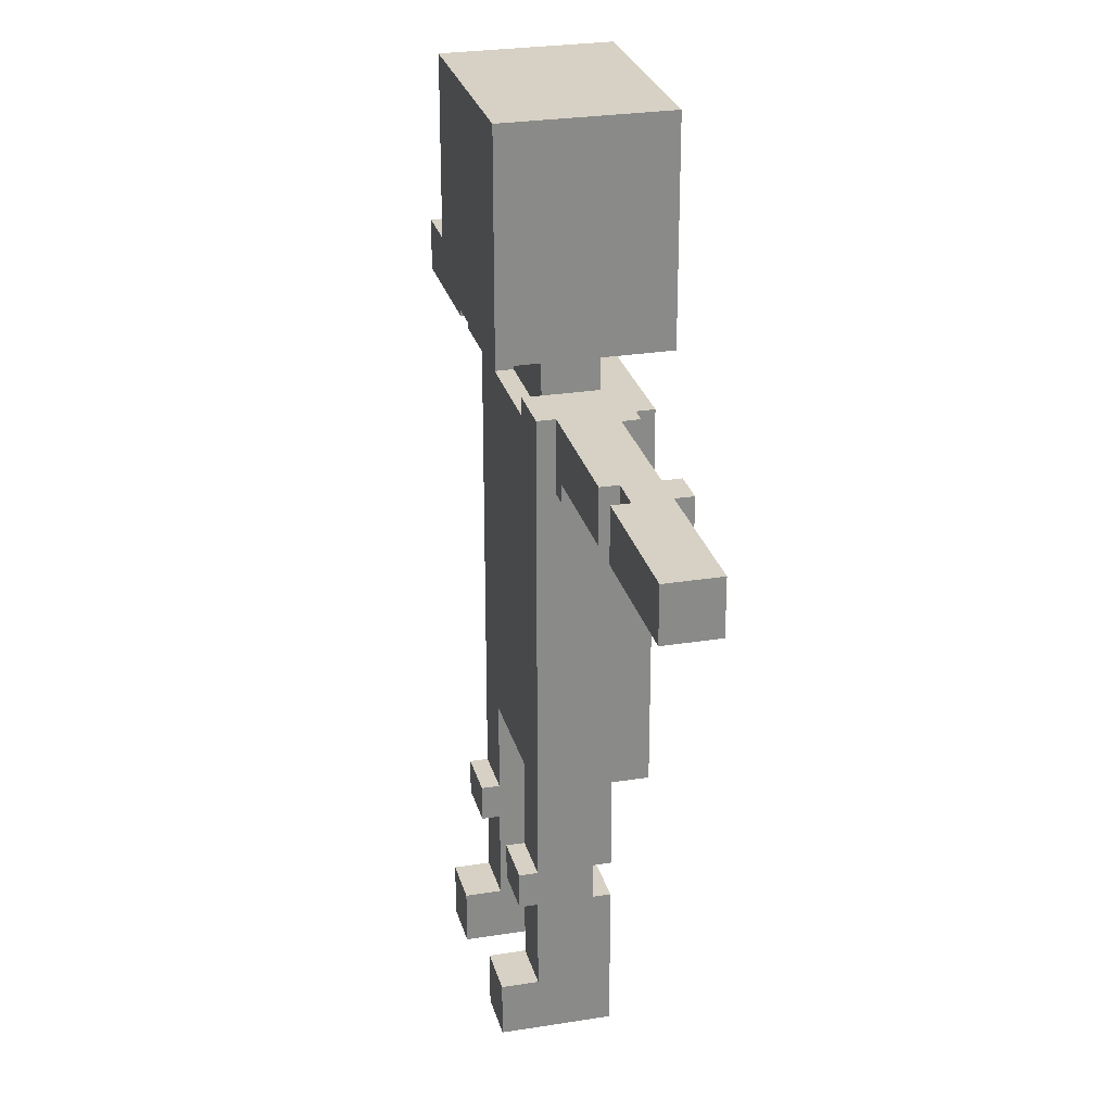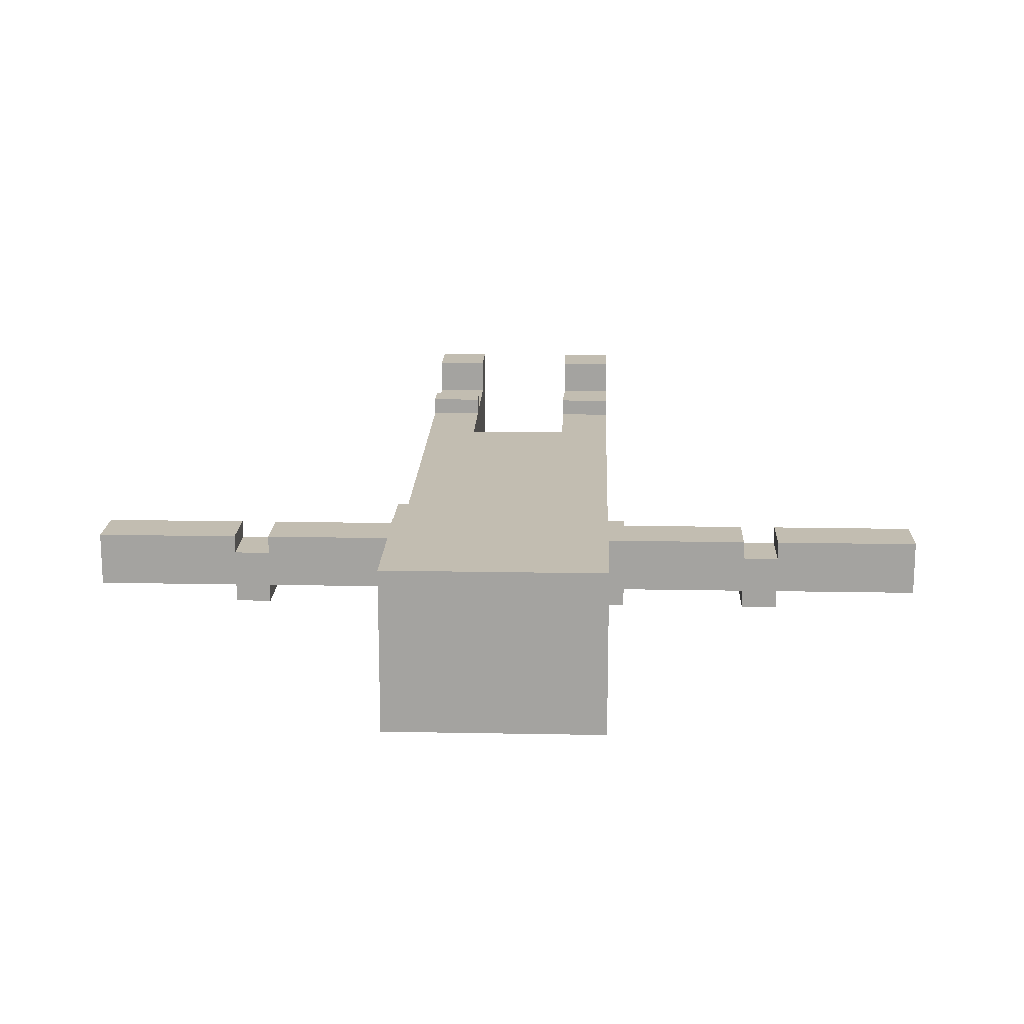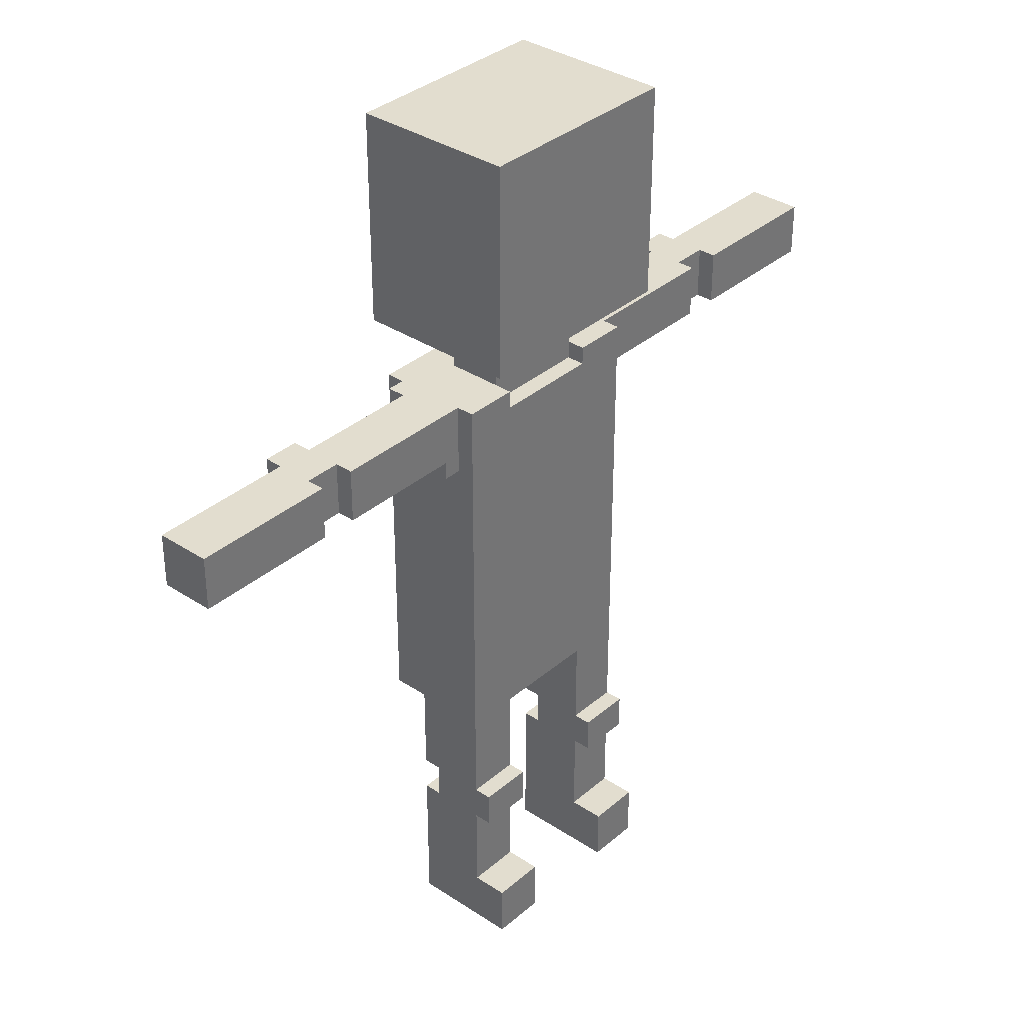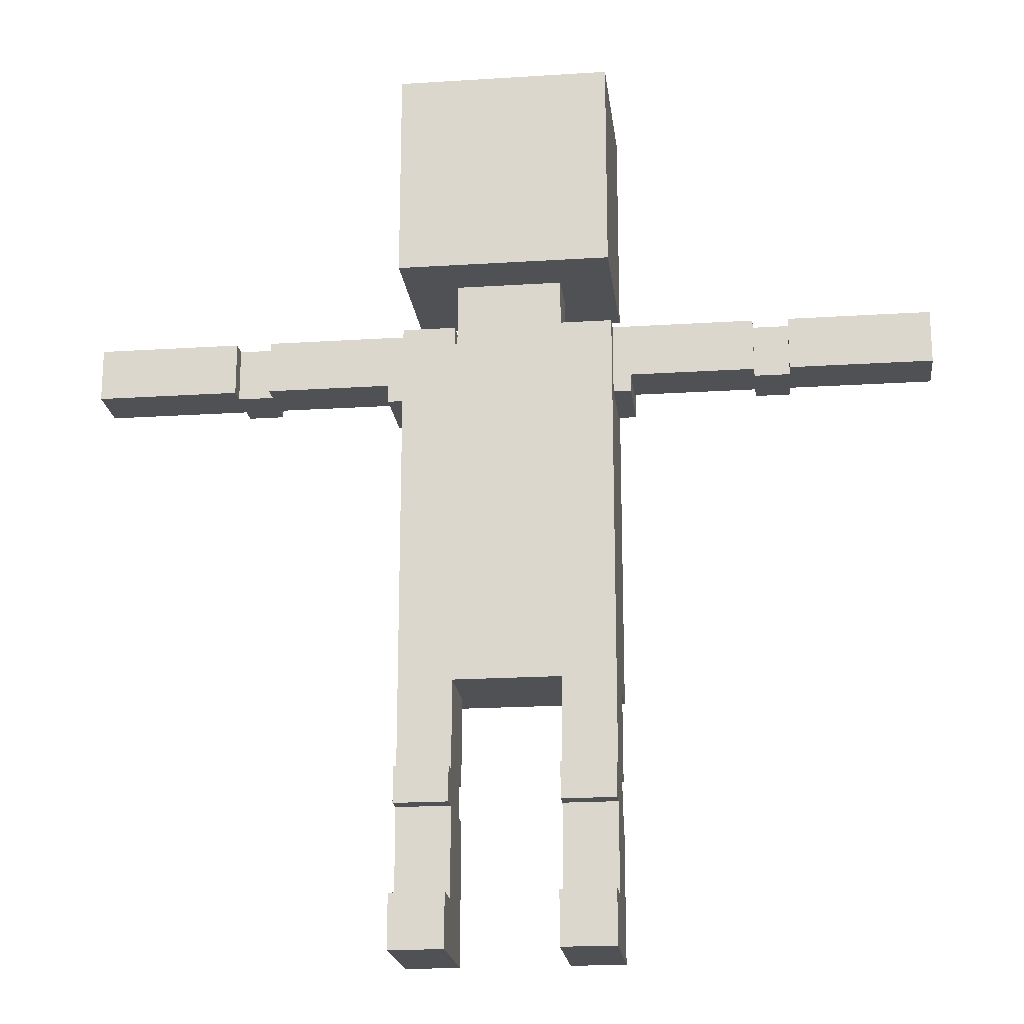
<metadata>
{"format":"obj","ext":"obj","renderer":"f3d","projection":"perspective","resolution":1024,"background":"white","views":[{"elev":26.6,"azim":75.9,"up":"+Y"},{"elev":16.9,"azim":-177.8,"up":"+Z"},{"elev":34.9,"azim":-48.6,"up":"+Y"},{"elev":-20.0,"azim":6.7,"up":"+Y"}]}
</metadata>
<code>
o
v 0 4.3 -0.9
v 0 4.3 -1.2
v 0 4.6 -0.9
v 0 4.6 -1.2
v 0.8 4.3 -1.2
v 0.8 4.3 -1.3
v 0.8 4.6 -1.2
v 0.8 4.6 -1.3
v 1 4.3 -0.9
v 1 4.3 -1
v 1 4.6 -0.9
v 1 4.6 -1
v 1.7 4.2 -0.9
v 1.7 4.2 -1.3
v 1.7 4.3 -0.9
v 1.7 4.3 -1.2
v 1.7 4.6 -1.2
v 1.7 4.6 -1.3
v 1.8 1 -0.6
v 1.8 1 -1.2
v 1.8 1.3 -0.6
v 1.8 1.3 -0.8
v 1.8 1.8 -0.7
v 1.8 1.8 -0.8
v 1.8 1.8 -1.1
v 1.8 1.8 -1.2
v 1.8 2 -0.7
v 1.8 2 -0.8
v 1.8 2 -1.1
v 1.8 2 -1.2
v 1.8 2.5 -1.2
v 1.8 2.5 -1.4
v 1.8 4.2 -0.9
v 1.8 4.2 -1.3
v 1.8 4.6 -0.8
v 1.8 4.6 -0.9
v 1.8 4.6 -1.3
v 1.8 4.6 -1.4
v 1.8 4.9 -0.6
v 1.8 4.9 -1.5
v 1.8 6.1 -0.6
v 1.8 6.1 -1.5
v 2.1 4.6 -0.9
v 2.1 4.6 -1.2
v 2.1 4.9 -0.9
v 2.1 4.9 -1.2
v 2.7 1 -0.6
v 2.7 1 -1.2
v 2.7 1.3 -0.6
v 2.7 1.3 -0.8
v 2.7 1.8 -0.7
v 2.7 1.8 -0.8
v 2.7 1.8 -1.1
v 2.7 1.8 -1.2
v 2.7 2 -0.7
v 2.7 2 -0.8
v 2.7 2 -1.1
v 2.7 2 -1.2
v 2.7 2.5 -0.8
v 2.7 2.5 -1.2
v 2.7 4.5 -0.8
v 2.7 4.5 -0.9
v 2.7 4.6 -0.8
v 2.7 4.6 -0.9
v 3.8 4.3 -1.2
v 3.8 4.3 -1.3
v 3.8 4.6 -1.2
v 3.8 4.6 -1.3
v 4 4.3 -0.9
v 4 4.3 -1
v 4 4.6 -0.9
v 4 4.6 -1
v 0.8 4.3 -0.9
v 0.8 4.3 -1
v 0.8 4.6 -0.9
v 0.8 4.6 -1
v 1 4.3 -1.2
v 1 4.3 -1.3
v 1 4.6 -1.2
v 1 4.6 -1.3
v 2.1 1 -0.6
v 2.1 1 -1.2
v 2.1 1.3 -0.6
v 2.1 1.3 -0.8
v 2.1 1.8 -0.7
v 2.1 1.8 -0.8
v 2.1 1.8 -1.1
v 2.1 1.8 -1.2
v 2.1 2 -0.7
v 2.1 2 -0.8
v 2.1 2 -1.1
v 2.1 2 -1.2
v 2.1 2.5 -0.8
v 2.1 2.5 -1.2
v 2.1 4.5 -0.8
v 2.1 4.5 -0.9
v 2.1 4.6 -0.8
v 2.1 4.6 -0.9
v 2.7 4.6 -0.9
v 2.7 4.6 -1.2
v 2.7 4.9 -0.9
v 2.7 4.9 -1.2
v 3 1 -0.6
v 3 1 -1.2
v 3 1.3 -0.6
v 3 1.3 -0.8
v 3 1.8 -0.7
v 3 1.8 -0.8
v 3 1.8 -1.1
v 3 1.8 -1.2
v 3 2 -0.7
v 3 2 -0.8
v 3 2 -1.1
v 3 2 -1.2
v 3 2.5 -1.2
v 3 2.5 -1.4
v 3 4.2 -0.9
v 3 4.2 -1.3
v 3 4.6 -0.8
v 3 4.6 -0.9
v 3 4.6 -1.3
v 3 4.6 -1.4
v 3 4.9 -0.6
v 3 4.9 -1.5
v 3 6.1 -0.6
v 3 6.1 -1.5
v 3.1 4.2 -0.9
v 3.1 4.2 -1.3
v 3.1 4.3 -0.9
v 3.1 4.3 -1.2
v 3.1 4.6 -1.2
v 3.1 4.6 -1.3
v 3.8 4.3 -0.9
v 3.8 4.3 -1
v 3.8 4.6 -0.9
v 3.8 4.6 -1
v 4 4.3 -1.2
v 4 4.3 -1.3
v 4 4.6 -1.2
v 4 4.6 -1.3
v 4.8 4.3 -0.9
v 4.8 4.3 -1.2
v 4.8 4.6 -0.9
v 4.8 4.6 -1.2
v 1.8 1 -0.6
v 1.8 1.3 -0.6
v 1.8 4.9 -0.6
v 1.8 6.1 -0.6
v 2.1 1 -0.6
v 2.1 1.3 -0.6
v 2.7 1 -0.6
v 2.7 1.3 -0.6
v 3 1 -0.6
v 3 1.3 -0.6
v 3 4.9 -0.6
v 3 6.1 -0.6
v 1.8 1.8 -0.7
v 1.8 2 -0.7
v 2.1 1.8 -0.7
v 2.1 2 -0.7
v 2.7 1.8 -0.7
v 2.7 2 -0.7
v 3 1.8 -0.7
v 3 2 -0.7
v 1.8 1.3 -0.8
v 1.8 1.8 -0.8
v 1.8 2 -0.8
v 1.8 4.6 -0.8
v 2.1 1.3 -0.8
v 2.1 1.8 -0.8
v 2.1 2 -0.8
v 2.1 2.5 -0.8
v 2.1 4.5 -0.8
v 2.1 4.6 -0.8
v 2.7 1.3 -0.8
v 2.7 1.8 -0.8
v 2.7 2 -0.8
v 2.7 2.5 -0.8
v 2.7 4.5 -0.8
v 2.7 4.6 -0.8
v 3 1.3 -0.8
v 3 1.8 -0.8
v 3 2 -0.8
v 3 4.6 -0.8
v 0 4.3 -0.9
v 0 4.6 -0.9
v 0.8 4.3 -0.9
v 0.8 4.6 -0.9
v 1 4.3 -0.9
v 1 4.6 -0.9
v 1.7 4.2 -0.9
v 1.7 4.3 -0.9
v 1.8 4.2 -0.9
v 1.8 4.6 -0.9
v 2.1 4.5 -0.9
v 2.1 4.6 -0.9
v 2.1 4.9 -0.9
v 2.7 4.5 -0.9
v 2.7 4.6 -0.9
v 2.7 4.9 -0.9
v 3 4.2 -0.9
v 3 4.6 -0.9
v 3.1 4.2 -0.9
v 3.1 4.3 -0.9
v 3.8 4.3 -0.9
v 3.8 4.6 -0.9
v 4 4.3 -0.9
v 4 4.6 -0.9
v 4.8 4.3 -0.9
v 4.8 4.6 -0.9
v 0.8 4.3 -1
v 0.8 4.6 -1
v 1 4.3 -1
v 1 4.6 -1
v 3.8 4.3 -1
v 3.8 4.6 -1
v 4 4.3 -1
v 4 4.6 -1
v 1.8 1.8 -1.1
v 1.8 2 -1.1
v 2.1 1.8 -1.1
v 2.1 2 -1.1
v 2.7 1.8 -1.1
v 2.7 2 -1.1
v 3 1.8 -1.1
v 3 2 -1.1
v 0 4.3 -1.2
v 0 4.6 -1.2
v 0.8 4.3 -1.2
v 0.8 4.6 -1.2
v 1 4.3 -1.2
v 1 4.6 -1.2
v 1.7 4.3 -1.2
v 1.7 4.6 -1.2
v 1.8 1 -1.2
v 1.8 1.8 -1.2
v 1.8 2 -1.2
v 1.8 2.5 -1.2
v 2.1 1 -1.2
v 2.1 1.8 -1.2
v 2.1 2 -1.2
v 2.1 2.5 -1.2
v 2.1 4.6 -1.2
v 2.1 4.9 -1.2
v 2.7 1 -1.2
v 2.7 1.8 -1.2
v 2.7 2 -1.2
v 2.7 2.5 -1.2
v 2.7 4.6 -1.2
v 2.7 4.9 -1.2
v 3 1 -1.2
v 3 1.8 -1.2
v 3 2 -1.2
v 3 2.5 -1.2
v 3.1 4.3 -1.2
v 3.1 4.6 -1.2
v 3.8 4.3 -1.2
v 3.8 4.6 -1.2
v 4 4.3 -1.2
v 4 4.6 -1.2
v 4.8 4.3 -1.2
v 4.8 4.6 -1.2
v 0.8 4.3 -1.3
v 0.8 4.6 -1.3
v 1 4.3 -1.3
v 1 4.6 -1.3
v 1.7 4.2 -1.3
v 1.7 4.6 -1.3
v 1.8 4.2 -1.3
v 1.8 4.6 -1.3
v 3 4.2 -1.3
v 3 4.6 -1.3
v 3.1 4.2 -1.3
v 3.1 4.6 -1.3
v 3.8 4.3 -1.3
v 3.8 4.6 -1.3
v 4 4.3 -1.3
v 4 4.6 -1.3
v 1.8 2.5 -1.4
v 1.8 4.6 -1.4
v 3 2.5 -1.4
v 3 4.6 -1.4
v 1.8 4.9 -1.5
v 1.8 6.1 -1.5
v 3 4.9 -1.5
v 3 6.1 -1.5
v 1.8 1 -0.6
v 2.1 1 -0.6
v 2.7 1 -0.6
v 3 1 -0.6
v 1.8 1 -1.2
v 2.1 1 -1.2
v 2.7 1 -1.2
v 3 1 -1.2
v 1.8 1.8 -0.7
v 2.1 1.8 -0.7
v 2.7 1.8 -0.7
v 3 1.8 -0.7
v 1.8 1.8 -0.8
v 2.1 1.8 -0.8
v 2.7 1.8 -0.8
v 3 1.8 -0.8
v 1.8 2 -1.1
v 2.1 2 -1.1
v 2.7 2 -1.1
v 3 2 -1.1
v 1.8 2 -1.2
v 2.1 2 -1.2
v 2.7 2 -1.2
v 3 2 -1.2
v 2.1 2.5 -0.8
v 2.7 2.5 -0.8
v 1.8 2.5 -1.2
v 2.1 2.5 -1.2
v 2.7 2.5 -1.2
v 3 2.5 -1.2
v 1.8 2.5 -1.4
v 3 2.5 -1.4
v 1.7 4.2 -0.9
v 1.8 4.2 -0.9
v 3 4.2 -0.9
v 3.1 4.2 -0.9
v 1.7 4.2 -1.3
v 1.8 4.2 -1.3
v 3 4.2 -1.3
v 3.1 4.2 -1.3
v 0 4.3 -0.9
v 0.8 4.3 -0.9
v 1 4.3 -0.9
v 1.7 4.3 -0.9
v 3.1 4.3 -0.9
v 3.8 4.3 -0.9
v 4 4.3 -0.9
v 4.8 4.3 -0.9
v 0.8 4.3 -1
v 1 4.3 -1
v 3.8 4.3 -1
v 4 4.3 -1
v 0 4.3 -1.2
v 0.8 4.3 -1.2
v 1 4.3 -1.2
v 1.7 4.3 -1.2
v 3.1 4.3 -1.2
v 3.8 4.3 -1.2
v 4 4.3 -1.2
v 4.8 4.3 -1.2
v 0.8 4.3 -1.3
v 1 4.3 -1.3
v 3.8 4.3 -1.3
v 4 4.3 -1.3
v 1.8 4.9 -0.6
v 3 4.9 -0.6
v 2.1 4.9 -0.9
v 2.7 4.9 -0.9
v 2.1 4.9 -1.2
v 2.7 4.9 -1.2
v 1.8 4.9 -1.5
v 3 4.9 -1.5
v 1.8 1.3 -0.6
v 2.1 1.3 -0.6
v 2.7 1.3 -0.6
v 3 1.3 -0.6
v 1.8 1.3 -0.8
v 2.1 1.3 -0.8
v 2.7 1.3 -0.8
v 3 1.3 -0.8
v 1.8 1.8 -1.1
v 2.1 1.8 -1.1
v 2.7 1.8 -1.1
v 3 1.8 -1.1
v 1.8 1.8 -1.2
v 2.1 1.8 -1.2
v 2.7 1.8 -1.2
v 3 1.8 -1.2
v 1.8 2 -0.7
v 2.1 2 -0.7
v 2.7 2 -0.7
v 3 2 -0.7
v 1.8 2 -0.8
v 2.1 2 -0.8
v 2.7 2 -0.8
v 3 2 -0.8
v 2.1 4.5 -0.8
v 2.7 4.5 -0.8
v 2.1 4.5 -0.9
v 2.7 4.5 -0.9
v 1.8 4.6 -0.8
v 2.1 4.6 -0.8
v 2.7 4.6 -0.8
v 3 4.6 -0.8
v 0 4.6 -0.9
v 0.8 4.6 -0.9
v 1 4.6 -0.9
v 1.8 4.6 -0.9
v 2.1 4.6 -0.9
v 2.7 4.6 -0.9
v 3 4.6 -0.9
v 3.8 4.6 -0.9
v 4 4.6 -0.9
v 4.8 4.6 -0.9
v 0.8 4.6 -1
v 1 4.6 -1
v 3.8 4.6 -1
v 4 4.6 -1
v 0 4.6 -1.2
v 0.8 4.6 -1.2
v 1 4.6 -1.2
v 1.7 4.6 -1.2
v 2.1 4.6 -1.2
v 2.7 4.6 -1.2
v 3.1 4.6 -1.2
v 3.8 4.6 -1.2
v 4 4.6 -1.2
v 4.8 4.6 -1.2
v 0.8 4.6 -1.3
v 1 4.6 -1.3
v 1.7 4.6 -1.3
v 1.8 4.6 -1.3
v 3 4.6 -1.3
v 3.1 4.6 -1.3
v 3.8 4.6 -1.3
v 4 4.6 -1.3
v 1.8 4.6 -1.4
v 3 4.6 -1.4
v 1.8 6.1 -0.6
v 3 6.1 -0.6
v 1.8 6.1 -1.5
v 3 6.1 -1.5
f 3 2 1
f 4 2 3
f 7 6 5
f 8 6 7
f 11 10 9
f 12 10 11
f 15 14 13
f 16 14 15
f 17 14 16
f 18 14 17
f 21 20 19
f 22 20 21
f 24 20 22
f 25 20 24
f 26 20 25
f 27 24 23
f 27 25 24
f 28 25 27
f 29 25 28
f 31 30 29
f 31 29 28
f 33 31 28
f 33 32 31
f 34 32 33
f 35 33 28
f 36 33 35
f 37 32 34
f 38 32 37
f 41 40 39
f 42 40 41
f 45 44 43
f 46 44 45
f 49 48 47
f 50 48 49
f 52 48 50
f 53 48 52
f 54 48 53
f 55 52 51
f 55 53 52
f 56 53 55
f 57 53 56
f 59 58 57
f 59 57 56
f 60 58 59
f 63 62 61
f 64 62 63
f 67 66 65
f 68 66 67
f 71 70 69
f 72 70 71
f 73 74 75
f 75 74 76
f 77 78 79
f 79 78 80
f 81 82 83
f 83 82 84
f 84 82 86
f 86 82 87
f 87 82 88
f 85 86 89
f 86 87 89
f 89 87 90
f 90 87 91
f 91 92 93
f 90 91 93
f 93 92 94
f 95 96 97
f 97 96 98
f 99 100 101
f 101 100 102
f 103 104 105
f 105 104 106
f 106 104 108
f 108 104 109
f 109 104 110
f 107 108 111
f 108 109 111
f 111 109 112
f 112 109 113
f 113 114 115
f 112 113 115
f 112 115 117
f 115 116 117
f 117 116 118
f 112 117 119
f 119 117 120
f 118 116 121
f 121 116 122
f 123 124 125
f 125 124 126
f 127 128 129
f 129 128 130
f 130 128 131
f 131 128 132
f 133 134 135
f 135 134 136
f 137 138 139
f 139 138 140
f 141 142 143
f 143 142 144
f 149 146 145
f 150 146 149
f 153 152 151
f 154 152 153
f 155 148 147
f 156 148 155
f 159 158 157
f 160 158 159
f 163 162 161
f 164 162 163
f 169 166 165
f 170 166 169
f 171 168 167
f 172 168 171
f 173 168 172
f 174 168 173
f 178 173 172
f 179 173 178
f 181 176 175
f 182 176 181
f 183 180 179
f 183 178 177
f 183 179 178
f 184 180 183
f 187 186 185
f 188 186 187
f 192 190 189
f 193 192 191
f 194 190 192
f 194 192 193
f 198 196 195
f 198 197 196
f 199 197 198
f 200 197 199
f 203 202 201
f 204 202 203
f 205 202 204
f 206 202 205
f 209 208 207
f 210 208 209
f 213 212 211
f 214 212 213
f 217 216 215
f 218 216 217
f 219 220 221
f 221 220 222
f 223 224 225
f 225 224 226
f 227 228 229
f 229 228 230
f 231 232 233
f 233 232 234
f 235 236 239
f 239 236 240
f 237 238 241
f 241 238 242
f 243 244 249
f 249 244 250
f 245 246 251
f 251 246 252
f 247 248 253
f 253 248 254
f 255 256 257
f 257 256 258
f 259 260 261
f 261 260 262
f 263 264 265
f 265 264 266
f 267 268 269
f 269 268 270
f 271 272 273
f 273 272 274
f 275 276 277
f 277 276 278
f 279 280 281
f 281 280 282
f 283 284 285
f 285 284 286
f 291 288 287
f 292 288 291
f 293 290 289
f 294 290 293
f 299 296 295
f 300 296 299
f 301 298 297
f 302 298 301
f 307 304 303
f 308 304 307
f 309 306 305
f 310 306 309
f 314 312 311
f 315 312 314
f 317 314 313
f 317 316 315
f 317 315 314
f 318 316 317
f 323 320 319
f 324 320 323
f 325 322 321
f 326 322 325
f 335 328 327
f 336 330 329
f 337 332 331
f 338 334 333
f 339 335 327
f 339 336 335
f 340 336 339
f 341 330 336
f 341 336 340
f 342 330 341
f 343 337 331
f 343 338 337
f 344 338 343
f 345 334 338
f 345 338 344
f 346 334 345
f 347 341 340
f 348 341 347
f 349 345 344
f 350 345 349
f 353 352 351
f 354 352 353
f 355 353 351
f 356 352 354
f 357 355 351
f 357 356 355
f 358 352 356
f 358 356 357
f 359 360 363
f 363 360 364
f 361 362 365
f 365 362 366
f 367 368 371
f 371 368 372
f 369 370 373
f 373 370 374
f 375 376 379
f 379 376 380
f 377 378 381
f 381 378 382
f 383 384 385
f 385 384 386
f 387 388 394
f 394 388 395
f 389 390 396
f 396 390 397
f 391 392 401
f 394 395 402
f 393 394 402
f 397 398 403
f 396 397 403
f 399 400 404
f 391 401 405
f 401 402 405
f 405 402 406
f 402 395 407
f 406 402 407
f 407 395 408
f 408 395 409
f 396 403 410
f 403 404 410
f 410 404 411
f 411 404 412
f 404 400 413
f 412 404 413
f 413 400 414
f 406 407 415
f 415 407 416
f 408 409 417
f 410 411 417
f 409 410 417
f 417 411 418
f 418 411 419
f 419 411 420
f 412 413 421
f 421 413 422
f 418 419 423
f 423 419 424
f 425 426 427
f 427 426 428

</code>
